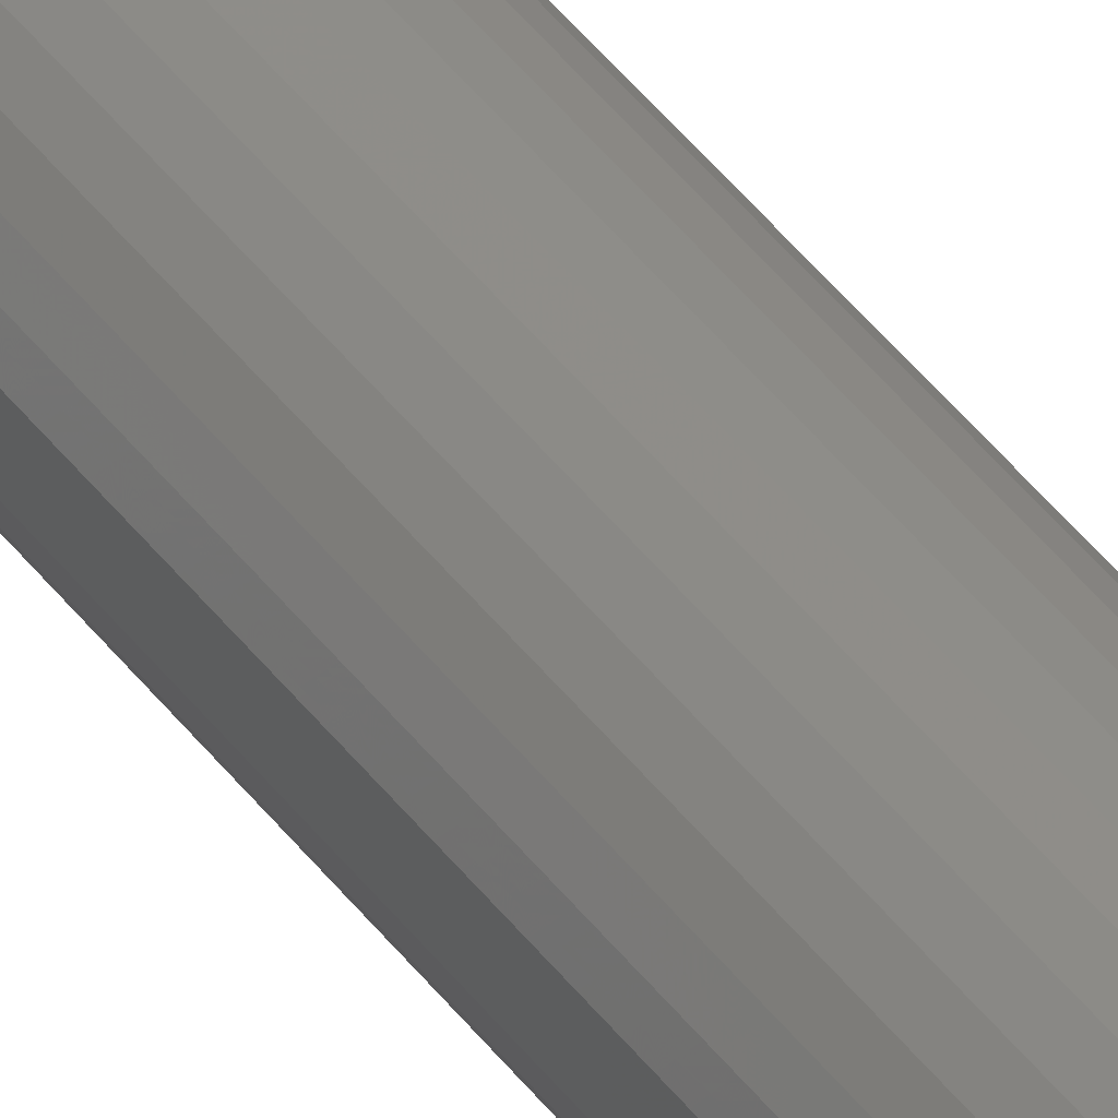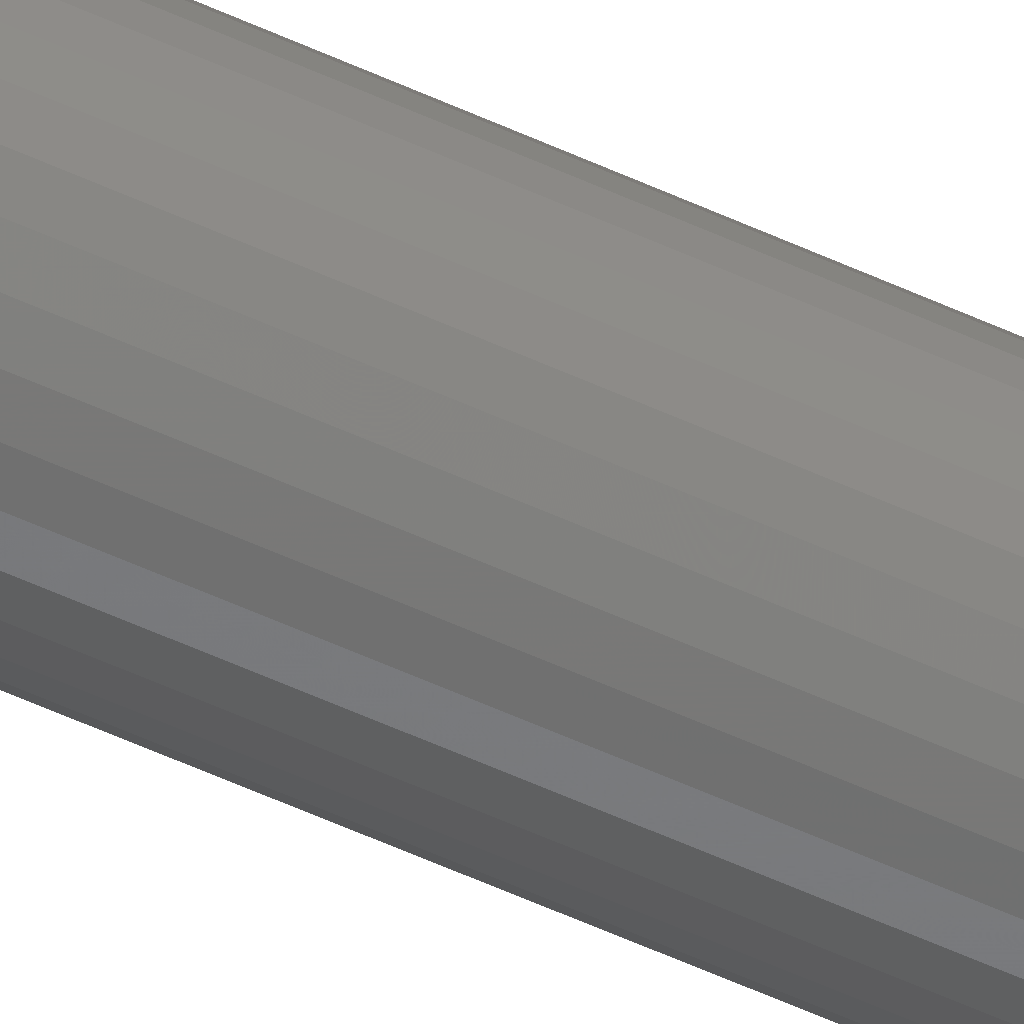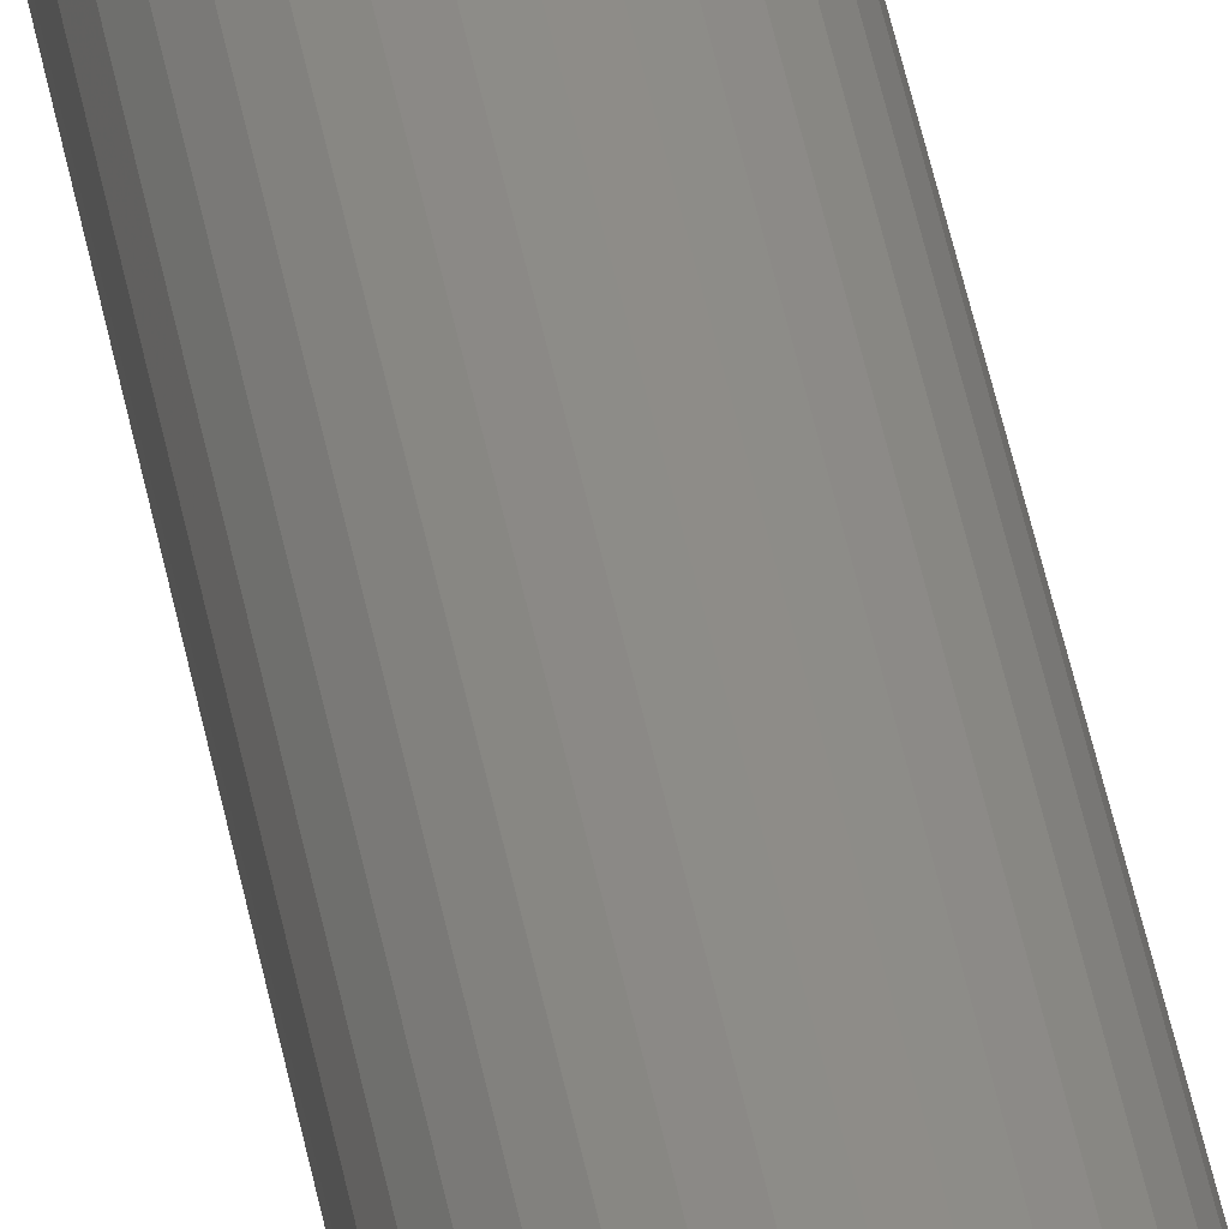
<metadata>
{"format":"stl","ext":"stl","renderer":"f3d","projection":"perspective","resolution":1024,"background":"white","views":[{"elev":40.7,"azim":147.6,"up":"+Z"},{"elev":-55.5,"azim":-116.0,"up":"+Z"},{"elev":37.4,"azim":-9.0,"up":"+Z"}]}
</metadata>
<code>
# stl→obj: 302 verts, 600 faces
v 0.008224 -0.75 -3.216e-18
v 0.007816 -0.75 0.001784
v 5.204e-17 -0.75 -4.854e-18
v 0.0004072 -0.75 -0.001784
v 0.007816 -0.75 -0.001784
v 0.0004072 -0.75 0.001784
v 0.006676 -0.75 0.003215
v 0.005027 -0.75 0.004009
v 0.003197 -0.75 0.004009
v 0.001548 -0.75 0.003215
v 0.001548 -0.75 -0.003215
v 0.003197 -0.75 -0.004009
v 0.005027 -0.75 -0.004009
v 0.006676 -0.75 -0.003215
v 0.02385 1.198e-18 -2.417e-18
v 0.02385 -0.7344 -2.478e-17
v 0.02347 1.175e-18 -0.00385
v 0.02347 -0.7344 -0.00385
v 0.02235 1.107e-18 -0.007553
v 0.02235 -0.7344 -0.007553
v 0.02052 9.964e-19 -0.01097
v 0.02052 -0.7344 -0.01097
v 0.01807 8.473e-19 -0.01396
v 0.01807 -0.7344 -0.01396
v 0.01508 6.658e-19 -0.01641
v 0.01508 -0.7344 -0.01641
v 0.01166 4.586e-19 -0.01823
v 0.01166 -0.7344 -0.01823
v 0.007962 2.338e-19 -0.01936
v 0.007962 -0.7344 -0.01936
v 0.004112 -1.358e-33 -0.01974
v 0.004112 -0.7344 -0.01974
v 0.0002614 -2.338e-19 -0.01936
v 0.0002614 -0.7344 -0.01936
v -0.003441 -4.586e-19 -0.01823
v -0.003441 -0.7344 -0.01823
v -0.006853 -6.658e-19 -0.01641
v -0.006853 -0.7344 -0.01641
v -0.009844 -8.473e-19 -0.01396
v -0.009844 -0.7344 -0.01396
v -0.0123 -9.964e-19 -0.01097
v -0.0123 -0.7344 -0.01097
v -0.01412 -1.107e-18 -0.007553
v -0.01412 -0.7344 -0.007553
v -0.01525 -1.175e-18 -0.00385
v -0.01525 -0.7344 -0.00385
v -0.01562 -1.198e-18 2.417e-18
v -0.01562 -0.7344 2.417e-18
v -0.01525 -1.175e-18 0.00385
v -0.01525 -0.7344 0.00385
v -0.01412 -1.107e-18 0.007553
v -0.01412 -0.7344 0.007553
v -0.0123 -9.964e-19 0.01097
v -0.0123 -0.7344 0.01097
v -0.009844 -8.473e-19 0.01396
v -0.009844 -0.7344 0.01396
v -0.006853 -6.658e-19 0.01641
v -0.006853 -0.7344 0.01641
v -0.003441 -4.586e-19 0.01823
v -0.003441 -0.7344 0.01823
v 0.0002614 -2.338e-19 0.01936
v 0.0002614 -0.7344 0.01936
v 0.004112 1.468e-34 0.01974
v 0.004112 -0.7344 0.01974
v 0.007962 2.338e-19 0.01936
v 0.007962 -0.7344 0.01936
v 0.01166 4.586e-19 0.01823
v 0.01166 -0.7344 0.01823
v 0.01508 6.658e-19 0.01641
v 0.01508 -0.7344 0.01641
v 0.01807 8.473e-19 0.01396
v 0.01807 -0.7344 0.01396
v 0.02052 9.964e-19 0.01097
v 0.02052 -0.7344 0.01097
v 0.02235 1.107e-18 0.007553
v 0.02235 -0.7344 0.007553
v 0.02347 1.175e-18 0.00385
v 0.02347 -0.7344 0.00385
v 0.01113 -0.7497 0.001397
v 0.01007 -0.7497 0.003978
v 0.00809 -0.7497 0.005953
v 0.004112 -0.7497 0.00716
v 0.001372 -0.7497 0.006615
v -0.0009511 -0.7497 0.005063
v -0.002503 -0.7497 0.00274
v -0.002911 -0.7497 0.001397
v -0.003048 -0.7497 -8.674e-19
v -0.005979 -0.7488 -8.674e-19
v -0.005786 -0.7488 0.001969
v -0.008681 -0.7474 0
v -0.008435 -0.7474 0.002496
v -0.01105 -0.7454 8.674e-19
v -0.01076 -0.7454 0.002958
v -0.01299 -0.7431 8.674e-19
v -0.01266 -0.7431 0.003337
v -0.01444 -0.7404 0
v -0.01408 -0.7404 0.003618
v -0.01532 -0.7374 1.735e-18
v -0.01495 -0.7374 0.003792
v 0.02355 -0.7374 -1.214e-17
v 0.02317 -0.7374 0.003792
v 0.02266 -0.7404 -1.214e-17
v 0.0223 -0.7404 0.003618
v 0.02122 -0.7431 -1.041e-17
v 0.02089 -0.7431 0.003337
v 0.01927 -0.7454 -1.041e-17
v 0.01898 -0.7454 0.002958
v 0.0169 -0.7474 -9.541e-18
v 0.01666 -0.7474 0.002496
v 0.0142 -0.7488 -6.939e-18
v 0.01401 -0.7488 0.001969
v 0.01127 -0.7497 -6.072e-18
v 0.02207 -0.7374 0.007438
v 0.02125 -0.7404 0.007098
v 0.01991 -0.7431 0.006545
v 0.01812 -0.7454 0.005802
v 0.01593 -0.7474 0.004896
v 0.01343 -0.7488 0.003862
v 0.01073 -0.7497 0.00274
v 0.02027 -0.7374 0.0108
v 0.01953 -0.7404 0.0103
v 0.01833 -0.7431 0.009502
v 0.01672 -0.7454 0.008423
v 0.01475 -0.7474 0.007107
v 0.0125 -0.7488 0.005606
v 0.01786 -0.7374 0.01374
v 0.01723 -0.7404 0.01312
v 0.01621 -0.7431 0.01209
v 0.01483 -0.7454 0.01072
v 0.01316 -0.7474 0.009046
v 0.01125 -0.7488 0.007136
v 0.009175 -0.7497 0.005063
v 0.01491 -0.7374 0.01616
v 0.01442 -0.7404 0.01542
v 0.01361 -0.7431 0.01422
v 0.01253 -0.7454 0.01261
v 0.01122 -0.7474 0.01064
v 0.009718 -0.7488 0.008391
v 0.01155 -0.7374 0.01796
v 0.01121 -0.7404 0.01714
v 0.01066 -0.7431 0.0158
v 0.009913 -0.7454 0.01401
v 0.009007 -0.7474 0.01182
v 0.007974 -0.7488 0.009323
v 0.006852 -0.7497 0.006615
v 0.007904 -0.7374 0.01906
v 0.00773 -0.7404 0.01819
v 0.007449 -0.7431 0.01677
v 0.007069 -0.7454 0.01487
v 0.006608 -0.7474 0.01255
v 0.006081 -0.7488 0.009897
v 0.005509 -0.7497 0.007023
v 0.004112 -0.7374 0.01944
v 0.004112 -0.7404 0.01855
v 0.004112 -0.7431 0.0171
v 0.004112 -0.7454 0.01516
v 0.004112 -0.7474 0.01279
v 0.004112 -0.7488 0.01009
v 0.0003199 -0.7374 0.01906
v 0.0004934 -0.7404 0.01819
v 0.0007751 -0.7431 0.01677
v 0.001154 -0.7454 0.01487
v 0.001616 -0.7474 0.01255
v 0.002143 -0.7488 0.009897
v 0.002715 -0.7497 0.007023
v -0.003326 -0.7374 0.01796
v -0.002986 -0.7404 0.01714
v -0.002433 -0.7431 0.0158
v -0.00169 -0.7454 0.01401
v -0.0007837 -0.7474 0.01182
v 0.0002501 -0.7488 0.009323
v -0.006687 -0.7374 0.01616
v -0.006193 -0.7404 0.01542
v -0.00539 -0.7431 0.01422
v -0.004311 -0.7454 0.01261
v -0.002995 -0.7474 0.01064
v -0.001495 -0.7488 0.008391
v 0.0001339 -0.7497 0.005953
v -0.009632 -0.7374 0.01374
v -0.009003 -0.7404 0.01312
v -0.007982 -0.7431 0.01209
v -0.006608 -0.7454 0.01072
v -0.004934 -0.7474 0.009046
v -0.003024 -0.7488 0.007136
v -0.01205 -0.7374 0.0108
v -0.01131 -0.7404 0.0103
v -0.01011 -0.7431 0.009502
v -0.008494 -0.7454 0.008423
v -0.006525 -0.7474 0.007107
v -0.004279 -0.7488 0.005606
v -0.001842 -0.7497 0.003978
v -0.01385 -0.7374 0.007438
v -0.01302 -0.7404 0.007098
v -0.01169 -0.7431 0.006545
v -0.009895 -0.7454 0.005802
v -0.007707 -0.7474 0.004896
v -0.005211 -0.7488 0.003862
v -0.002911 -0.7497 -0.001397
v -0.001842 -0.7497 -0.003978
v 0.0001339 -0.7497 -0.005953
v 0.004112 -0.7497 -0.00716
v 0.006852 -0.7497 -0.006615
v 0.009175 -0.7497 -0.005063
v 0.01073 -0.7497 -0.00274
v 0.01113 -0.7497 -0.001397
v 0.01401 -0.7488 -0.001969
v 0.01666 -0.7474 -0.002496
v 0.01898 -0.7454 -0.002958
v 0.02089 -0.7431 -0.003337
v 0.0223 -0.7404 -0.003618
v 0.02317 -0.7374 -0.003792
v -0.01495 -0.7374 -0.003792
v -0.01408 -0.7404 -0.003618
v -0.01266 -0.7431 -0.003337
v -0.01076 -0.7454 -0.002958
v -0.008435 -0.7474 -0.002496
v -0.005786 -0.7488 -0.001969
v -0.01385 -0.7374 -0.007438
v -0.01302 -0.7404 -0.007098
v -0.01169 -0.7431 -0.006545
v -0.009895 -0.7454 -0.005802
v -0.007707 -0.7474 -0.004896
v -0.005211 -0.7488 -0.003862
v -0.002503 -0.7497 -0.00274
v -0.01205 -0.7374 -0.0108
v -0.01131 -0.7404 -0.0103
v -0.01011 -0.7431 -0.009502
v -0.008494 -0.7454 -0.008423
v -0.006525 -0.7474 -0.007107
v -0.004279 -0.7488 -0.005606
v -0.009632 -0.7374 -0.01374
v -0.009003 -0.7404 -0.01312
v -0.007982 -0.7431 -0.01209
v -0.006608 -0.7454 -0.01072
v -0.004934 -0.7474 -0.009046
v -0.003024 -0.7488 -0.007136
v -0.0009511 -0.7497 -0.005063
v -0.006687 -0.7374 -0.01616
v -0.006193 -0.7404 -0.01542
v -0.00539 -0.7431 -0.01422
v -0.004311 -0.7454 -0.01261
v -0.002995 -0.7474 -0.01064
v -0.001495 -0.7488 -0.008391
v -0.003326 -0.7374 -0.01796
v -0.002986 -0.7404 -0.01714
v -0.002433 -0.7431 -0.0158
v -0.00169 -0.7454 -0.01401
v -0.0007837 -0.7474 -0.01182
v 0.0002501 -0.7488 -0.009323
v 0.001372 -0.7497 -0.006615
v 0.0003199 -0.7374 -0.01906
v 0.0004934 -0.7404 -0.01819
v 0.0007751 -0.7431 -0.01677
v 0.001154 -0.7454 -0.01487
v 0.001616 -0.7474 -0.01255
v 0.002143 -0.7488 -0.009897
v 0.002715 -0.7497 -0.007023
v 0.004112 -0.7374 -0.01944
v 0.004112 -0.7404 -0.01855
v 0.004112 -0.7431 -0.0171
v 0.004112 -0.7454 -0.01516
v 0.004112 -0.7474 -0.01279
v 0.004112 -0.7488 -0.01009
v 0.007904 -0.7374 -0.01906
v 0.00773 -0.7404 -0.01819
v 0.007449 -0.7431 -0.01677
v 0.007069 -0.7454 -0.01487
v 0.006608 -0.7474 -0.01255
v 0.006081 -0.7488 -0.009897
v 0.005509 -0.7497 -0.007023
v 0.01155 -0.7374 -0.01796
v 0.01121 -0.7404 -0.01714
v 0.01066 -0.7431 -0.0158
v 0.009913 -0.7454 -0.01401
v 0.009007 -0.7474 -0.01182
v 0.007974 -0.7488 -0.009323
v 0.01491 -0.7374 -0.01616
v 0.01442 -0.7404 -0.01542
v 0.01361 -0.7431 -0.01422
v 0.01253 -0.7454 -0.01261
v 0.01122 -0.7474 -0.01064
v 0.009718 -0.7488 -0.008391
v 0.00809 -0.7497 -0.005953
v 0.01786 -0.7374 -0.01374
v 0.01723 -0.7404 -0.01312
v 0.01621 -0.7431 -0.01209
v 0.01483 -0.7454 -0.01072
v 0.01316 -0.7474 -0.009046
v 0.01125 -0.7488 -0.007136
v 0.02027 -0.7374 -0.0108
v 0.01953 -0.7404 -0.0103
v 0.01833 -0.7431 -0.009502
v 0.01672 -0.7454 -0.008423
v 0.01475 -0.7474 -0.007107
v 0.0125 -0.7488 -0.005606
v 0.01007 -0.7497 -0.003978
v 0.02207 -0.7374 -0.007438
v 0.02125 -0.7404 -0.007098
v 0.01991 -0.7431 -0.006545
v 0.01812 -0.7454 -0.005802
v 0.01593 -0.7474 -0.004896
v 0.01343 -0.7488 -0.003862
f 1 2 3
f 1 3 4
f 1 4 5
f 6 3 2
f 6 2 7
f 6 7 8
f 6 8 9
f 6 9 10
f 5 4 11
f 5 11 12
f 5 12 13
f 5 13 14
f 15 16 17
f 17 16 18
f 17 18 19
f 19 18 20
f 19 20 21
f 21 20 22
f 21 22 23
f 23 22 24
f 23 24 25
f 25 24 26
f 25 26 27
f 27 26 28
f 27 28 29
f 29 28 30
f 29 30 31
f 31 30 32
f 31 32 33
f 33 32 34
f 33 34 35
f 35 34 36
f 35 36 37
f 37 36 38
f 37 38 39
f 39 38 40
f 39 40 41
f 41 40 42
f 41 42 43
f 43 42 44
f 43 44 45
f 45 44 46
f 45 46 47
f 47 46 48
f 47 48 49
f 49 48 50
f 49 50 51
f 51 50 52
f 51 52 53
f 53 52 54
f 53 54 55
f 55 54 56
f 55 56 57
f 57 56 58
f 57 58 59
f 59 58 60
f 59 60 61
f 61 60 62
f 61 62 63
f 63 62 64
f 63 64 65
f 65 64 66
f 65 66 67
f 67 66 68
f 67 68 69
f 69 68 70
f 69 70 71
f 71 70 72
f 71 72 73
f 73 72 74
f 73 74 75
f 75 74 76
f 75 76 77
f 77 76 78
f 77 78 15
f 15 78 16
f 1 79 2
f 7 2 80
f 8 7 81
f 82 9 8
f 10 9 83
f 6 10 84
f 3 6 85
f 3 85 86
f 3 86 87
f 87 86 88
f 88 86 89
f 88 89 90
f 90 89 91
f 90 91 92
f 92 91 93
f 92 93 94
f 94 93 95
f 94 95 96
f 96 95 97
f 96 97 98
f 98 97 99
f 98 99 48
f 48 99 50
f 16 78 100
f 100 78 101
f 100 101 102
f 102 101 103
f 102 103 104
f 104 103 105
f 104 105 106
f 106 105 107
f 106 107 108
f 108 107 109
f 108 109 110
f 110 109 111
f 110 111 112
f 112 111 79
f 112 79 1
f 78 76 101
f 101 76 113
f 101 113 103
f 103 113 114
f 103 114 105
f 105 114 115
f 105 115 107
f 107 115 116
f 107 116 109
f 109 116 117
f 109 117 111
f 111 117 118
f 111 118 79
f 79 118 119
f 79 119 2
f 76 74 113
f 113 74 120
f 113 120 114
f 114 120 121
f 114 121 115
f 115 121 122
f 115 122 116
f 116 122 123
f 116 123 117
f 117 123 124
f 117 124 118
f 118 124 125
f 118 125 119
f 119 125 80
f 119 80 2
f 74 72 120
f 120 72 126
f 120 126 121
f 121 126 127
f 121 127 122
f 122 127 128
f 122 128 123
f 123 128 129
f 123 129 124
f 124 129 130
f 124 130 125
f 125 130 131
f 125 131 80
f 80 131 132
f 80 132 7
f 72 70 126
f 126 70 133
f 126 133 127
f 127 133 134
f 127 134 128
f 128 134 135
f 128 135 129
f 129 135 136
f 129 136 130
f 130 136 137
f 130 137 131
f 131 137 138
f 131 138 132
f 132 138 81
f 132 81 7
f 70 68 133
f 133 68 139
f 133 139 134
f 134 139 140
f 134 140 135
f 135 140 141
f 135 141 136
f 136 141 142
f 136 142 137
f 137 142 143
f 137 143 138
f 138 143 144
f 138 144 81
f 81 144 145
f 81 145 8
f 68 66 139
f 139 66 146
f 139 146 140
f 140 146 147
f 140 147 141
f 141 147 148
f 141 148 142
f 142 148 149
f 142 149 143
f 143 149 150
f 143 150 144
f 144 150 151
f 144 151 145
f 145 151 152
f 145 152 8
f 66 64 146
f 146 64 153
f 146 153 147
f 147 153 154
f 147 154 148
f 148 154 155
f 148 155 149
f 149 155 156
f 149 156 150
f 150 156 157
f 150 157 151
f 151 157 158
f 151 158 152
f 152 158 82
f 152 82 8
f 64 62 153
f 153 62 159
f 153 159 154
f 154 159 160
f 154 160 155
f 155 160 161
f 155 161 156
f 156 161 162
f 156 162 157
f 157 162 163
f 157 163 158
f 158 163 164
f 158 164 82
f 82 164 165
f 82 165 9
f 62 60 159
f 159 60 166
f 159 166 160
f 160 166 167
f 160 167 161
f 161 167 168
f 161 168 162
f 162 168 169
f 162 169 163
f 163 169 170
f 163 170 164
f 164 170 171
f 164 171 165
f 165 171 83
f 165 83 9
f 60 58 166
f 166 58 172
f 166 172 167
f 167 172 173
f 167 173 168
f 168 173 174
f 168 174 169
f 169 174 175
f 169 175 170
f 170 175 176
f 170 176 171
f 171 176 177
f 171 177 83
f 83 177 178
f 83 178 10
f 58 56 172
f 172 56 179
f 172 179 173
f 173 179 180
f 173 180 174
f 174 180 181
f 174 181 175
f 175 181 182
f 175 182 176
f 176 182 183
f 176 183 177
f 177 183 184
f 177 184 178
f 178 184 84
f 178 84 10
f 56 54 179
f 179 54 185
f 179 185 180
f 180 185 186
f 180 186 181
f 181 186 187
f 181 187 182
f 182 187 188
f 182 188 183
f 183 188 189
f 183 189 184
f 184 189 190
f 184 190 84
f 84 190 191
f 84 191 6
f 54 52 185
f 185 52 192
f 185 192 186
f 186 192 193
f 186 193 187
f 187 193 194
f 187 194 188
f 188 194 195
f 188 195 189
f 189 195 196
f 189 196 190
f 190 196 197
f 190 197 191
f 191 197 85
f 191 85 6
f 86 85 89
f 89 85 197
f 89 197 91
f 91 197 196
f 91 196 93
f 93 196 195
f 93 195 95
f 95 195 194
f 95 194 97
f 97 194 193
f 97 193 99
f 99 193 192
f 99 192 50
f 50 192 52
f 3 198 4
f 11 4 199
f 12 11 200
f 201 13 12
f 14 13 202
f 5 14 203
f 1 5 204
f 1 204 205
f 1 205 112
f 112 205 110
f 110 205 206
f 110 206 108
f 108 206 207
f 108 207 106
f 106 207 208
f 106 208 104
f 104 208 209
f 104 209 102
f 102 209 210
f 102 210 100
f 100 210 211
f 100 211 16
f 16 211 18
f 48 46 98
f 98 46 212
f 98 212 96
f 96 212 213
f 96 213 94
f 94 213 214
f 94 214 92
f 92 214 215
f 92 215 90
f 90 215 216
f 90 216 88
f 88 216 217
f 88 217 87
f 87 217 198
f 87 198 3
f 46 44 212
f 212 44 218
f 212 218 213
f 213 218 219
f 213 219 214
f 214 219 220
f 214 220 215
f 215 220 221
f 215 221 216
f 216 221 222
f 216 222 217
f 217 222 223
f 217 223 198
f 198 223 224
f 198 224 4
f 44 42 218
f 218 42 225
f 218 225 219
f 219 225 226
f 219 226 220
f 220 226 227
f 220 227 221
f 221 227 228
f 221 228 222
f 222 228 229
f 222 229 223
f 223 229 230
f 223 230 224
f 224 230 199
f 224 199 4
f 42 40 225
f 225 40 231
f 225 231 226
f 226 231 232
f 226 232 227
f 227 232 233
f 227 233 228
f 228 233 234
f 228 234 229
f 229 234 235
f 229 235 230
f 230 235 236
f 230 236 199
f 199 236 237
f 199 237 11
f 40 38 231
f 231 38 238
f 231 238 232
f 232 238 239
f 232 239 233
f 233 239 240
f 233 240 234
f 234 240 241
f 234 241 235
f 235 241 242
f 235 242 236
f 236 242 243
f 236 243 237
f 237 243 200
f 237 200 11
f 38 36 238
f 238 36 244
f 238 244 239
f 239 244 245
f 239 245 240
f 240 245 246
f 240 246 241
f 241 246 247
f 241 247 242
f 242 247 248
f 242 248 243
f 243 248 249
f 243 249 200
f 200 249 250
f 200 250 12
f 36 34 244
f 244 34 251
f 244 251 245
f 245 251 252
f 245 252 246
f 246 252 253
f 246 253 247
f 247 253 254
f 247 254 248
f 248 254 255
f 248 255 249
f 249 255 256
f 249 256 250
f 250 256 257
f 250 257 12
f 34 32 251
f 251 32 258
f 251 258 252
f 252 258 259
f 252 259 253
f 253 259 260
f 253 260 254
f 254 260 261
f 254 261 255
f 255 261 262
f 255 262 256
f 256 262 263
f 256 263 257
f 257 263 201
f 257 201 12
f 32 30 258
f 258 30 264
f 258 264 259
f 259 264 265
f 259 265 260
f 260 265 266
f 260 266 261
f 261 266 267
f 261 267 262
f 262 267 268
f 262 268 263
f 263 268 269
f 263 269 201
f 201 269 270
f 201 270 13
f 30 28 264
f 264 28 271
f 264 271 265
f 265 271 272
f 265 272 266
f 266 272 273
f 266 273 267
f 267 273 274
f 267 274 268
f 268 274 275
f 268 275 269
f 269 275 276
f 269 276 270
f 270 276 202
f 270 202 13
f 28 26 271
f 271 26 277
f 271 277 272
f 272 277 278
f 272 278 273
f 273 278 279
f 273 279 274
f 274 279 280
f 274 280 275
f 275 280 281
f 275 281 276
f 276 281 282
f 276 282 202
f 202 282 283
f 202 283 14
f 26 24 277
f 277 24 284
f 277 284 278
f 278 284 285
f 278 285 279
f 279 285 286
f 279 286 280
f 280 286 287
f 280 287 281
f 281 287 288
f 281 288 282
f 282 288 289
f 282 289 283
f 283 289 203
f 283 203 14
f 24 22 284
f 284 22 290
f 284 290 285
f 285 290 291
f 285 291 286
f 286 291 292
f 286 292 287
f 287 292 293
f 287 293 288
f 288 293 294
f 288 294 289
f 289 294 295
f 289 295 203
f 203 295 296
f 203 296 5
f 22 20 290
f 290 20 297
f 290 297 291
f 291 297 298
f 291 298 292
f 292 298 299
f 292 299 293
f 293 299 300
f 293 300 294
f 294 300 301
f 294 301 295
f 295 301 302
f 295 302 296
f 296 302 204
f 296 204 5
f 205 204 206
f 206 204 302
f 206 302 207
f 207 302 301
f 207 301 208
f 208 301 300
f 208 300 209
f 209 300 299
f 209 299 210
f 210 299 298
f 210 298 211
f 211 298 297
f 211 297 18
f 18 297 20
f 59 61 63
f 59 63 65
f 67 59 65
f 57 59 67
f 69 57 67
f 55 57 69
f 71 55 69
f 53 55 71
f 73 53 71
f 51 53 73
f 75 51 73
f 49 51 75
f 77 49 75
f 19 43 17
f 41 43 19
f 21 41 19
f 39 41 21
f 23 39 21
f 37 39 23
f 25 37 23
f 35 37 25
f 27 35 25
f 33 35 27
f 31 33 27
f 29 31 27
f 43 45 17
f 17 45 47
f 17 47 15
f 15 47 49
f 15 49 77

</code>
